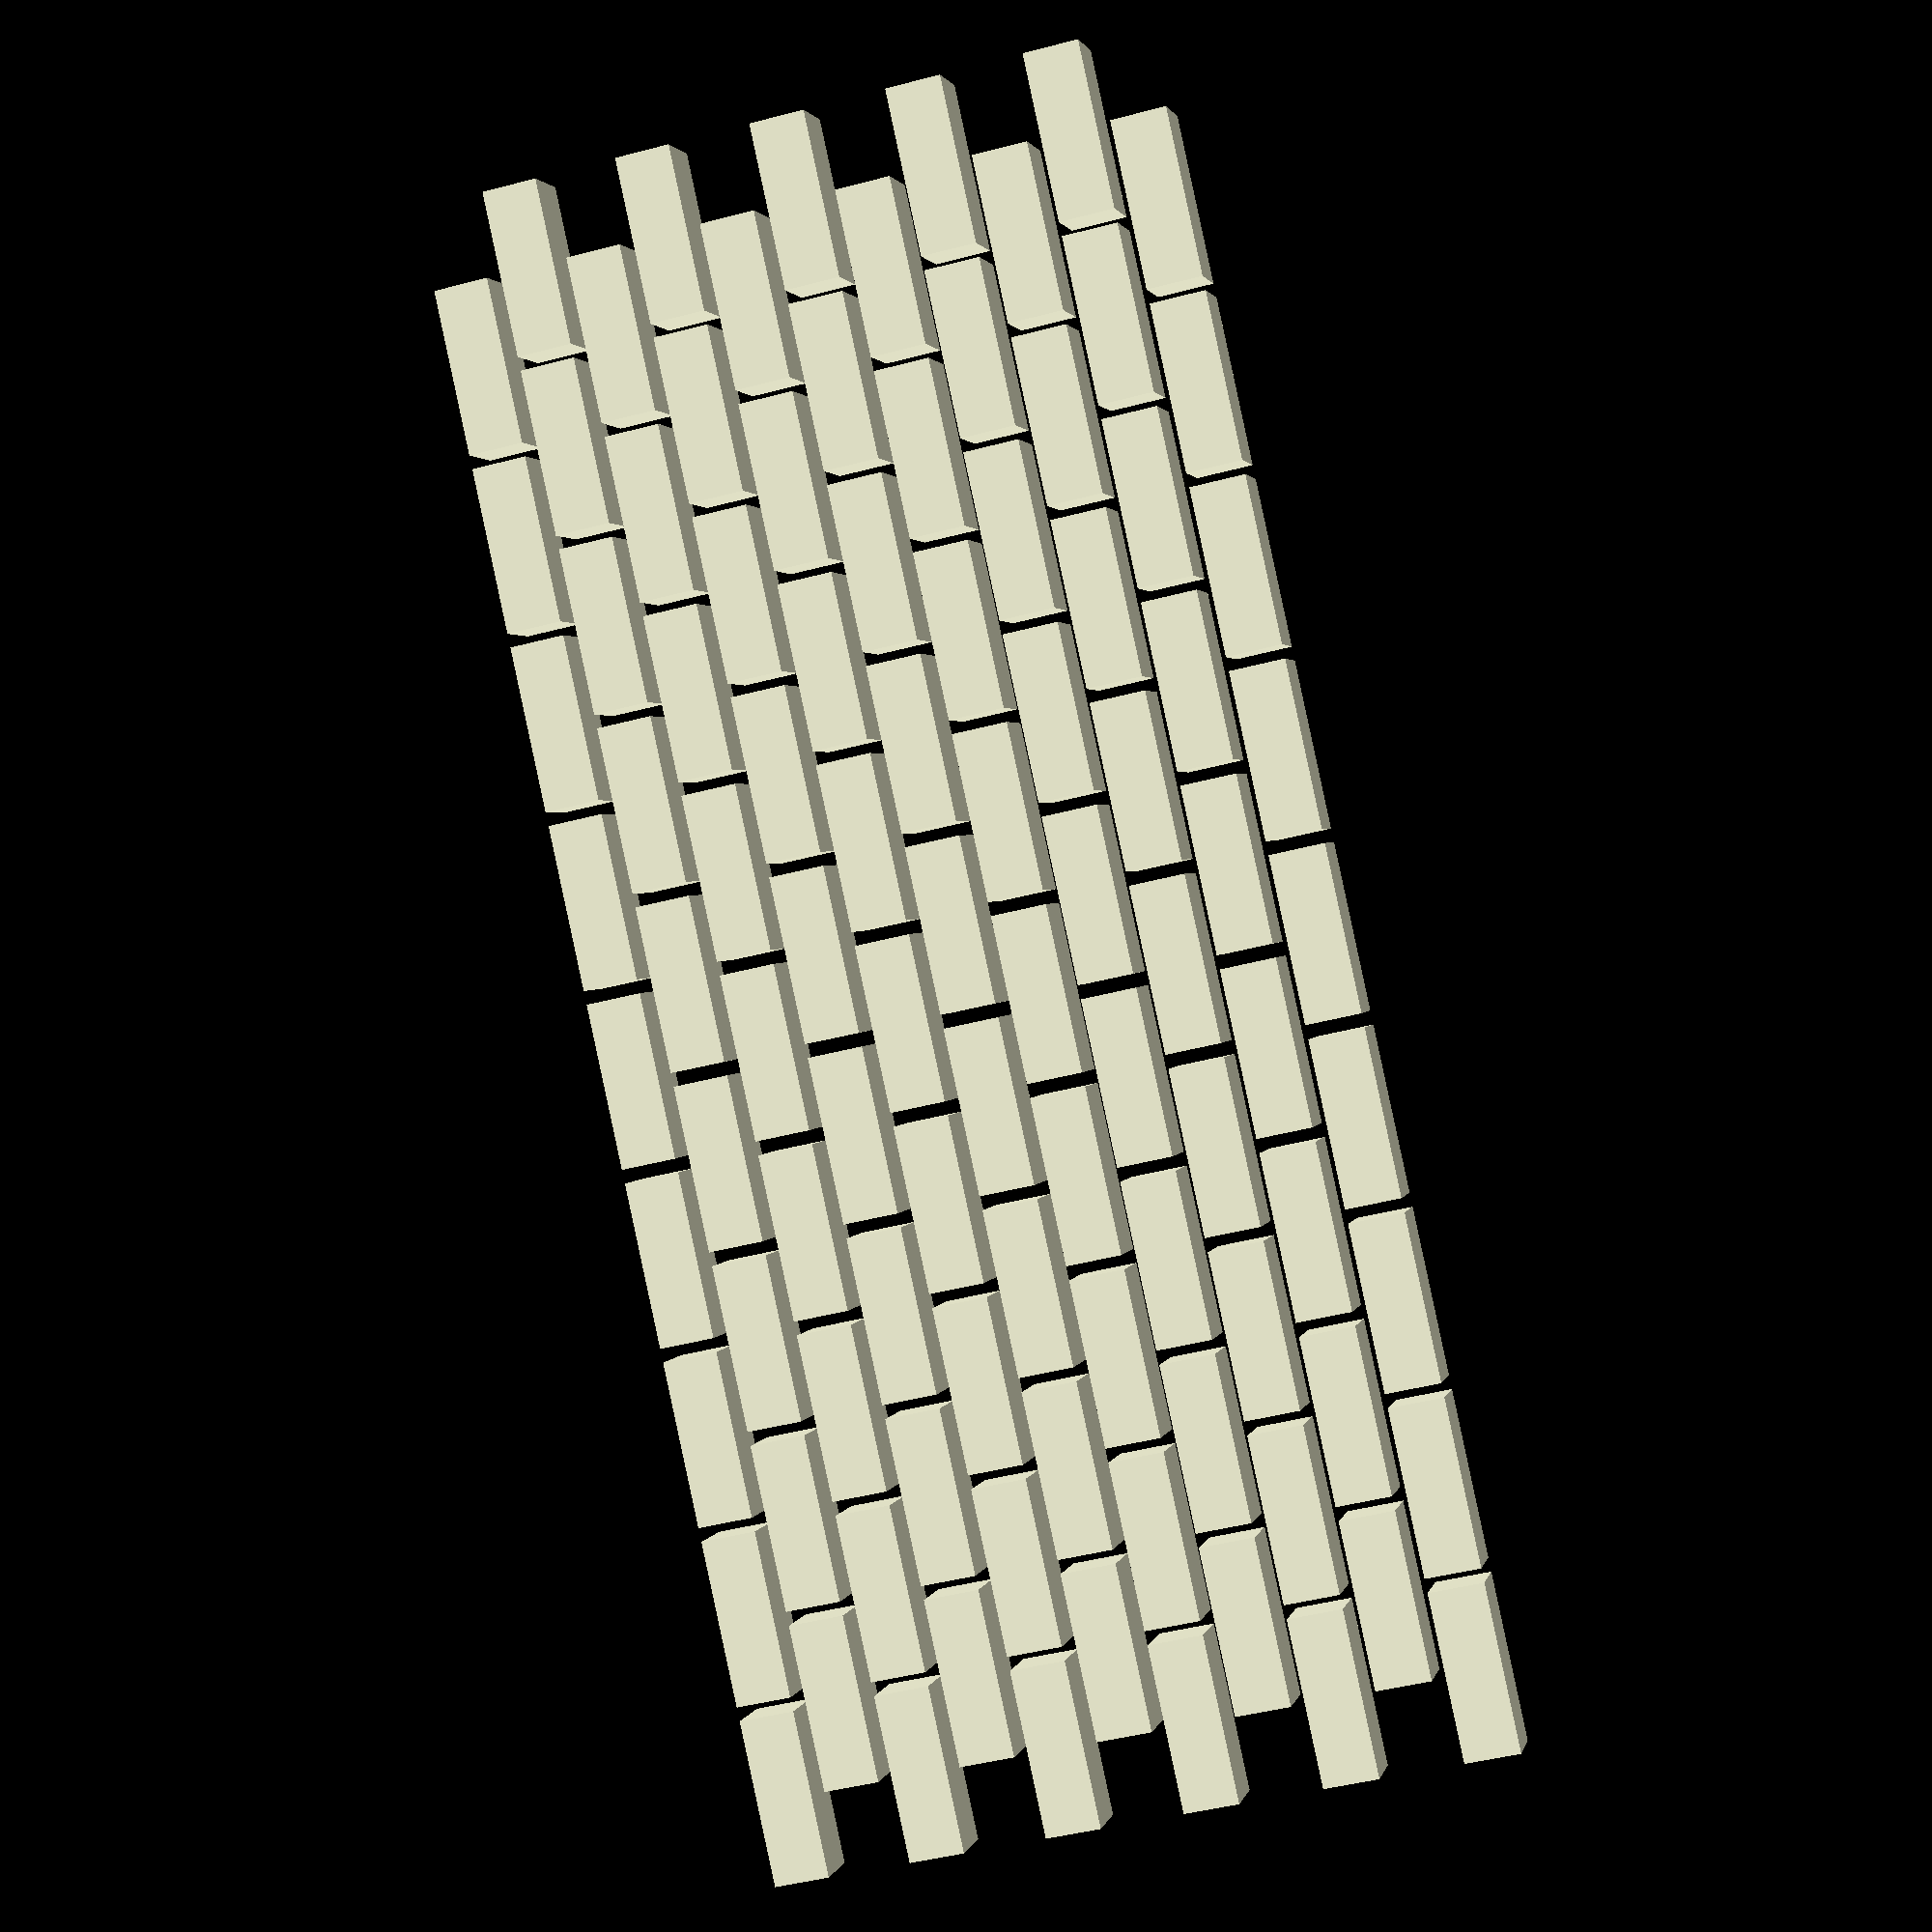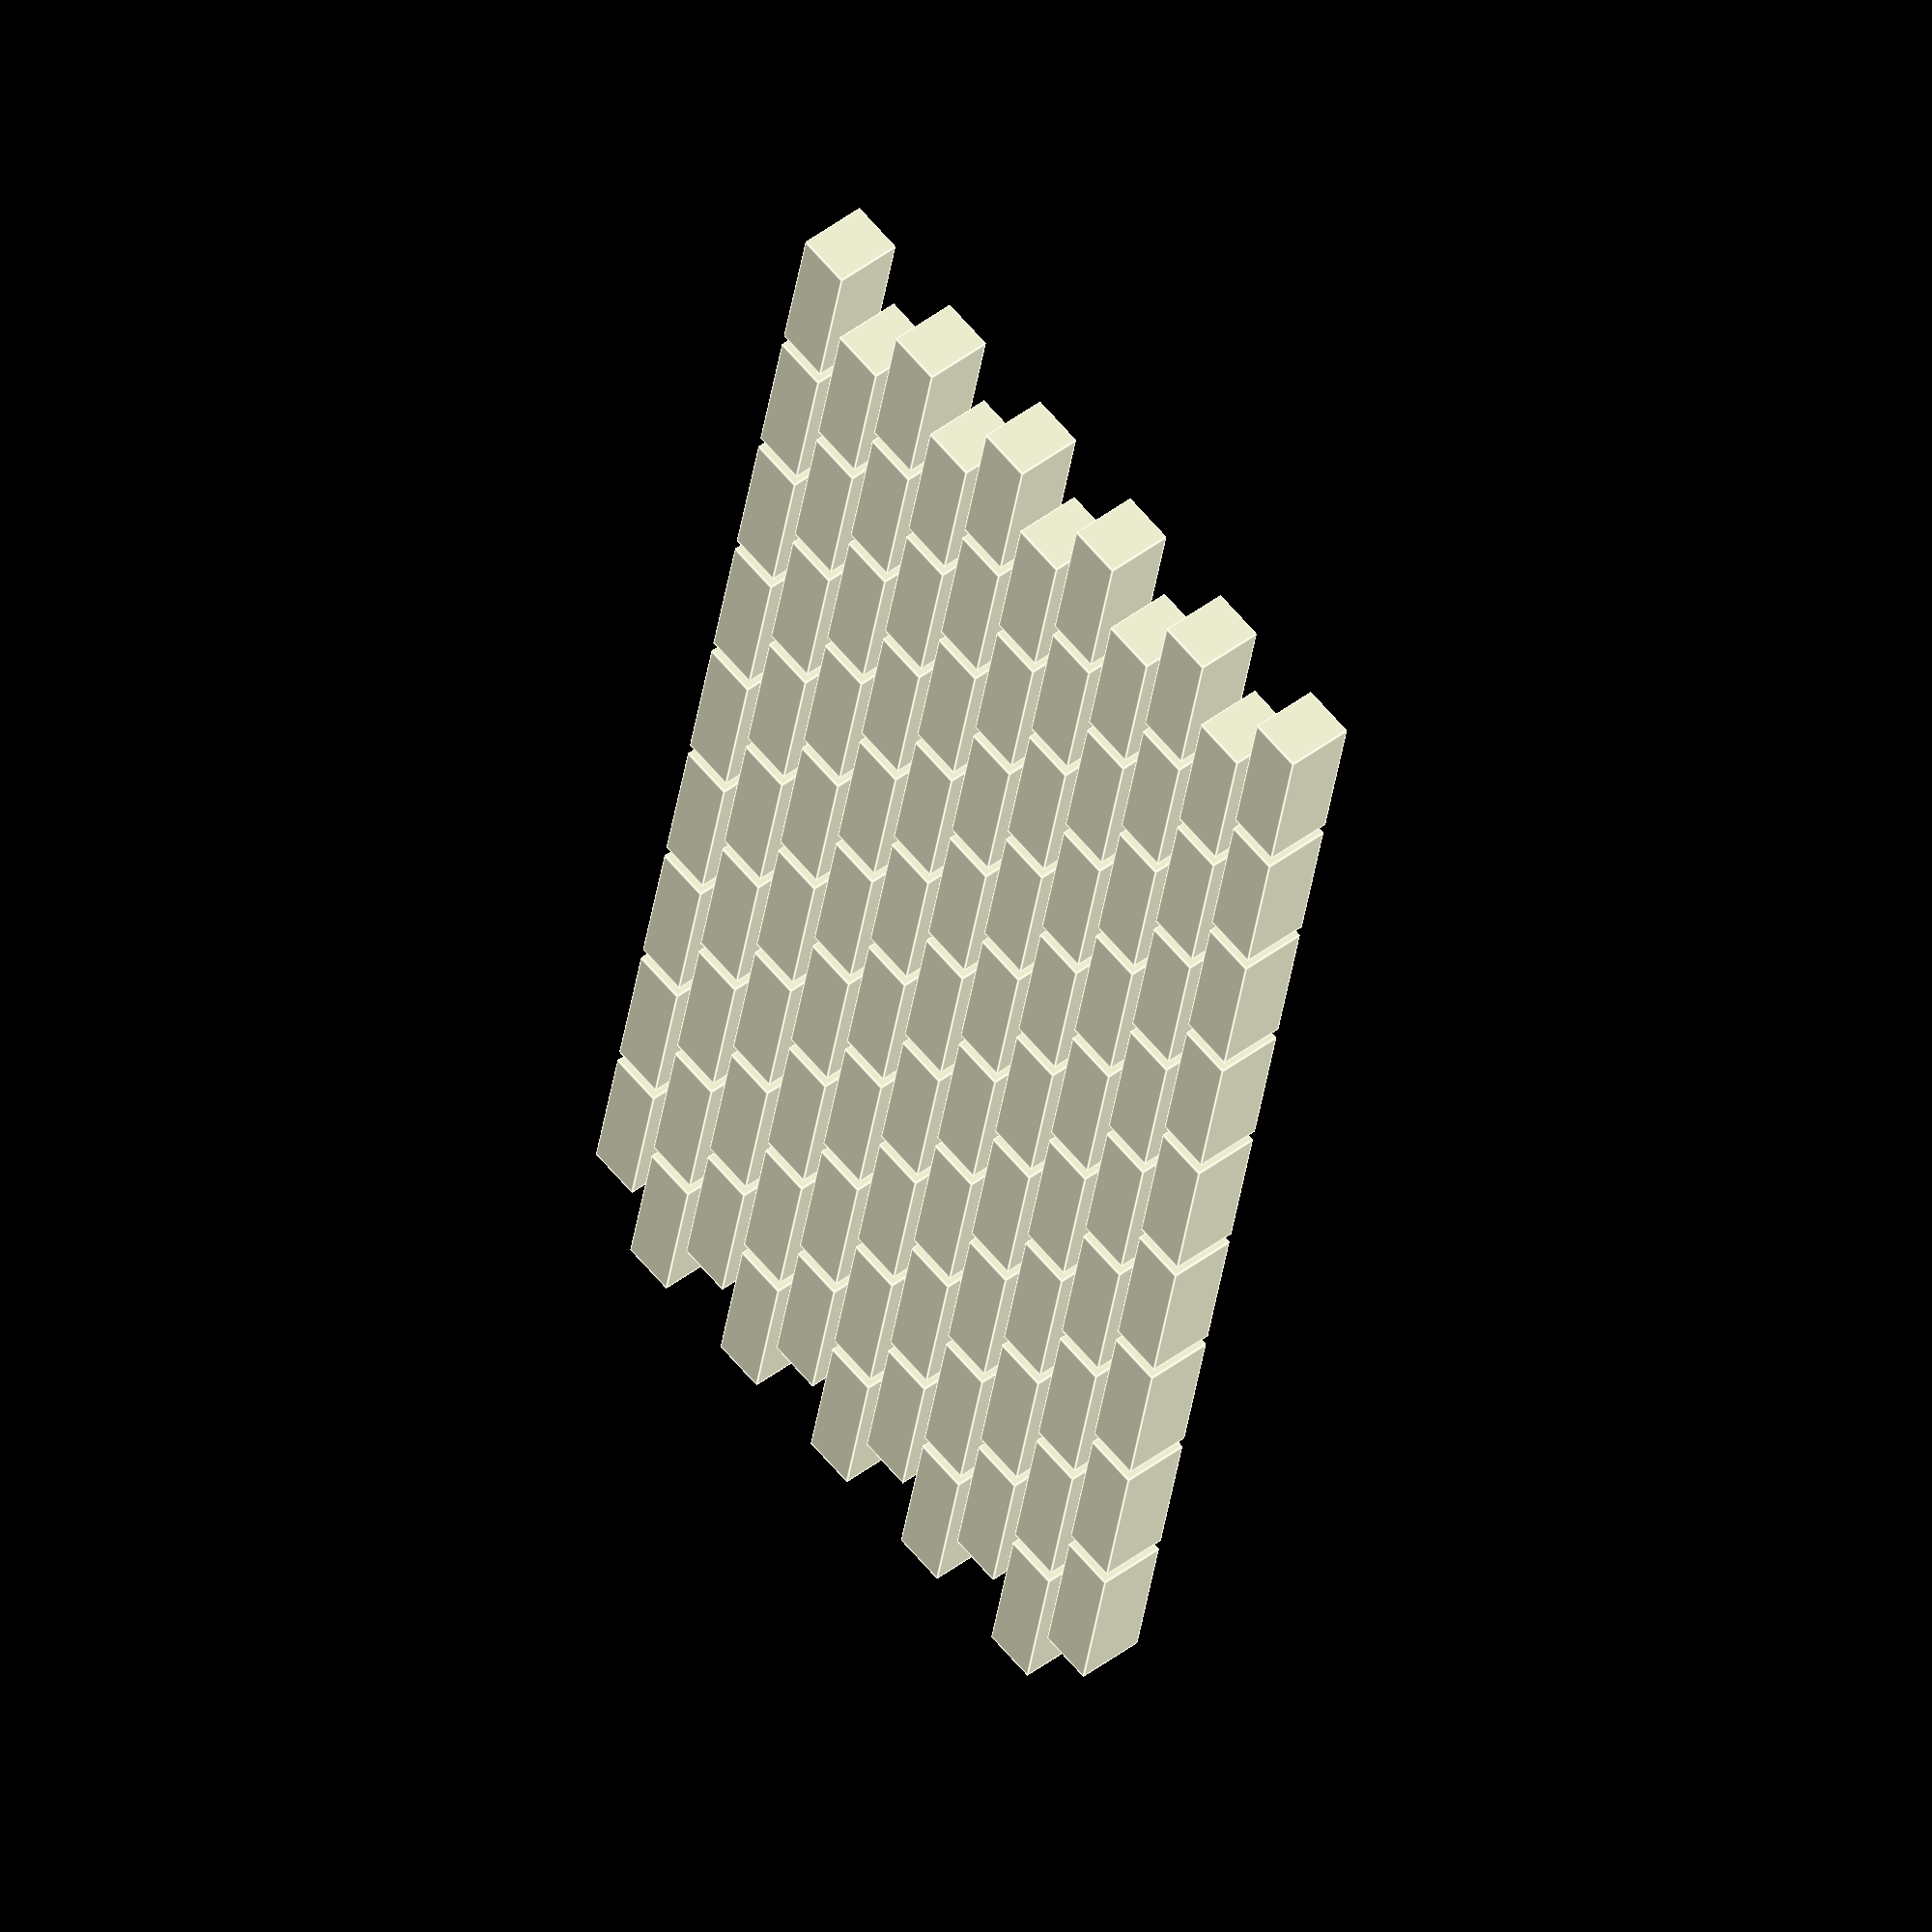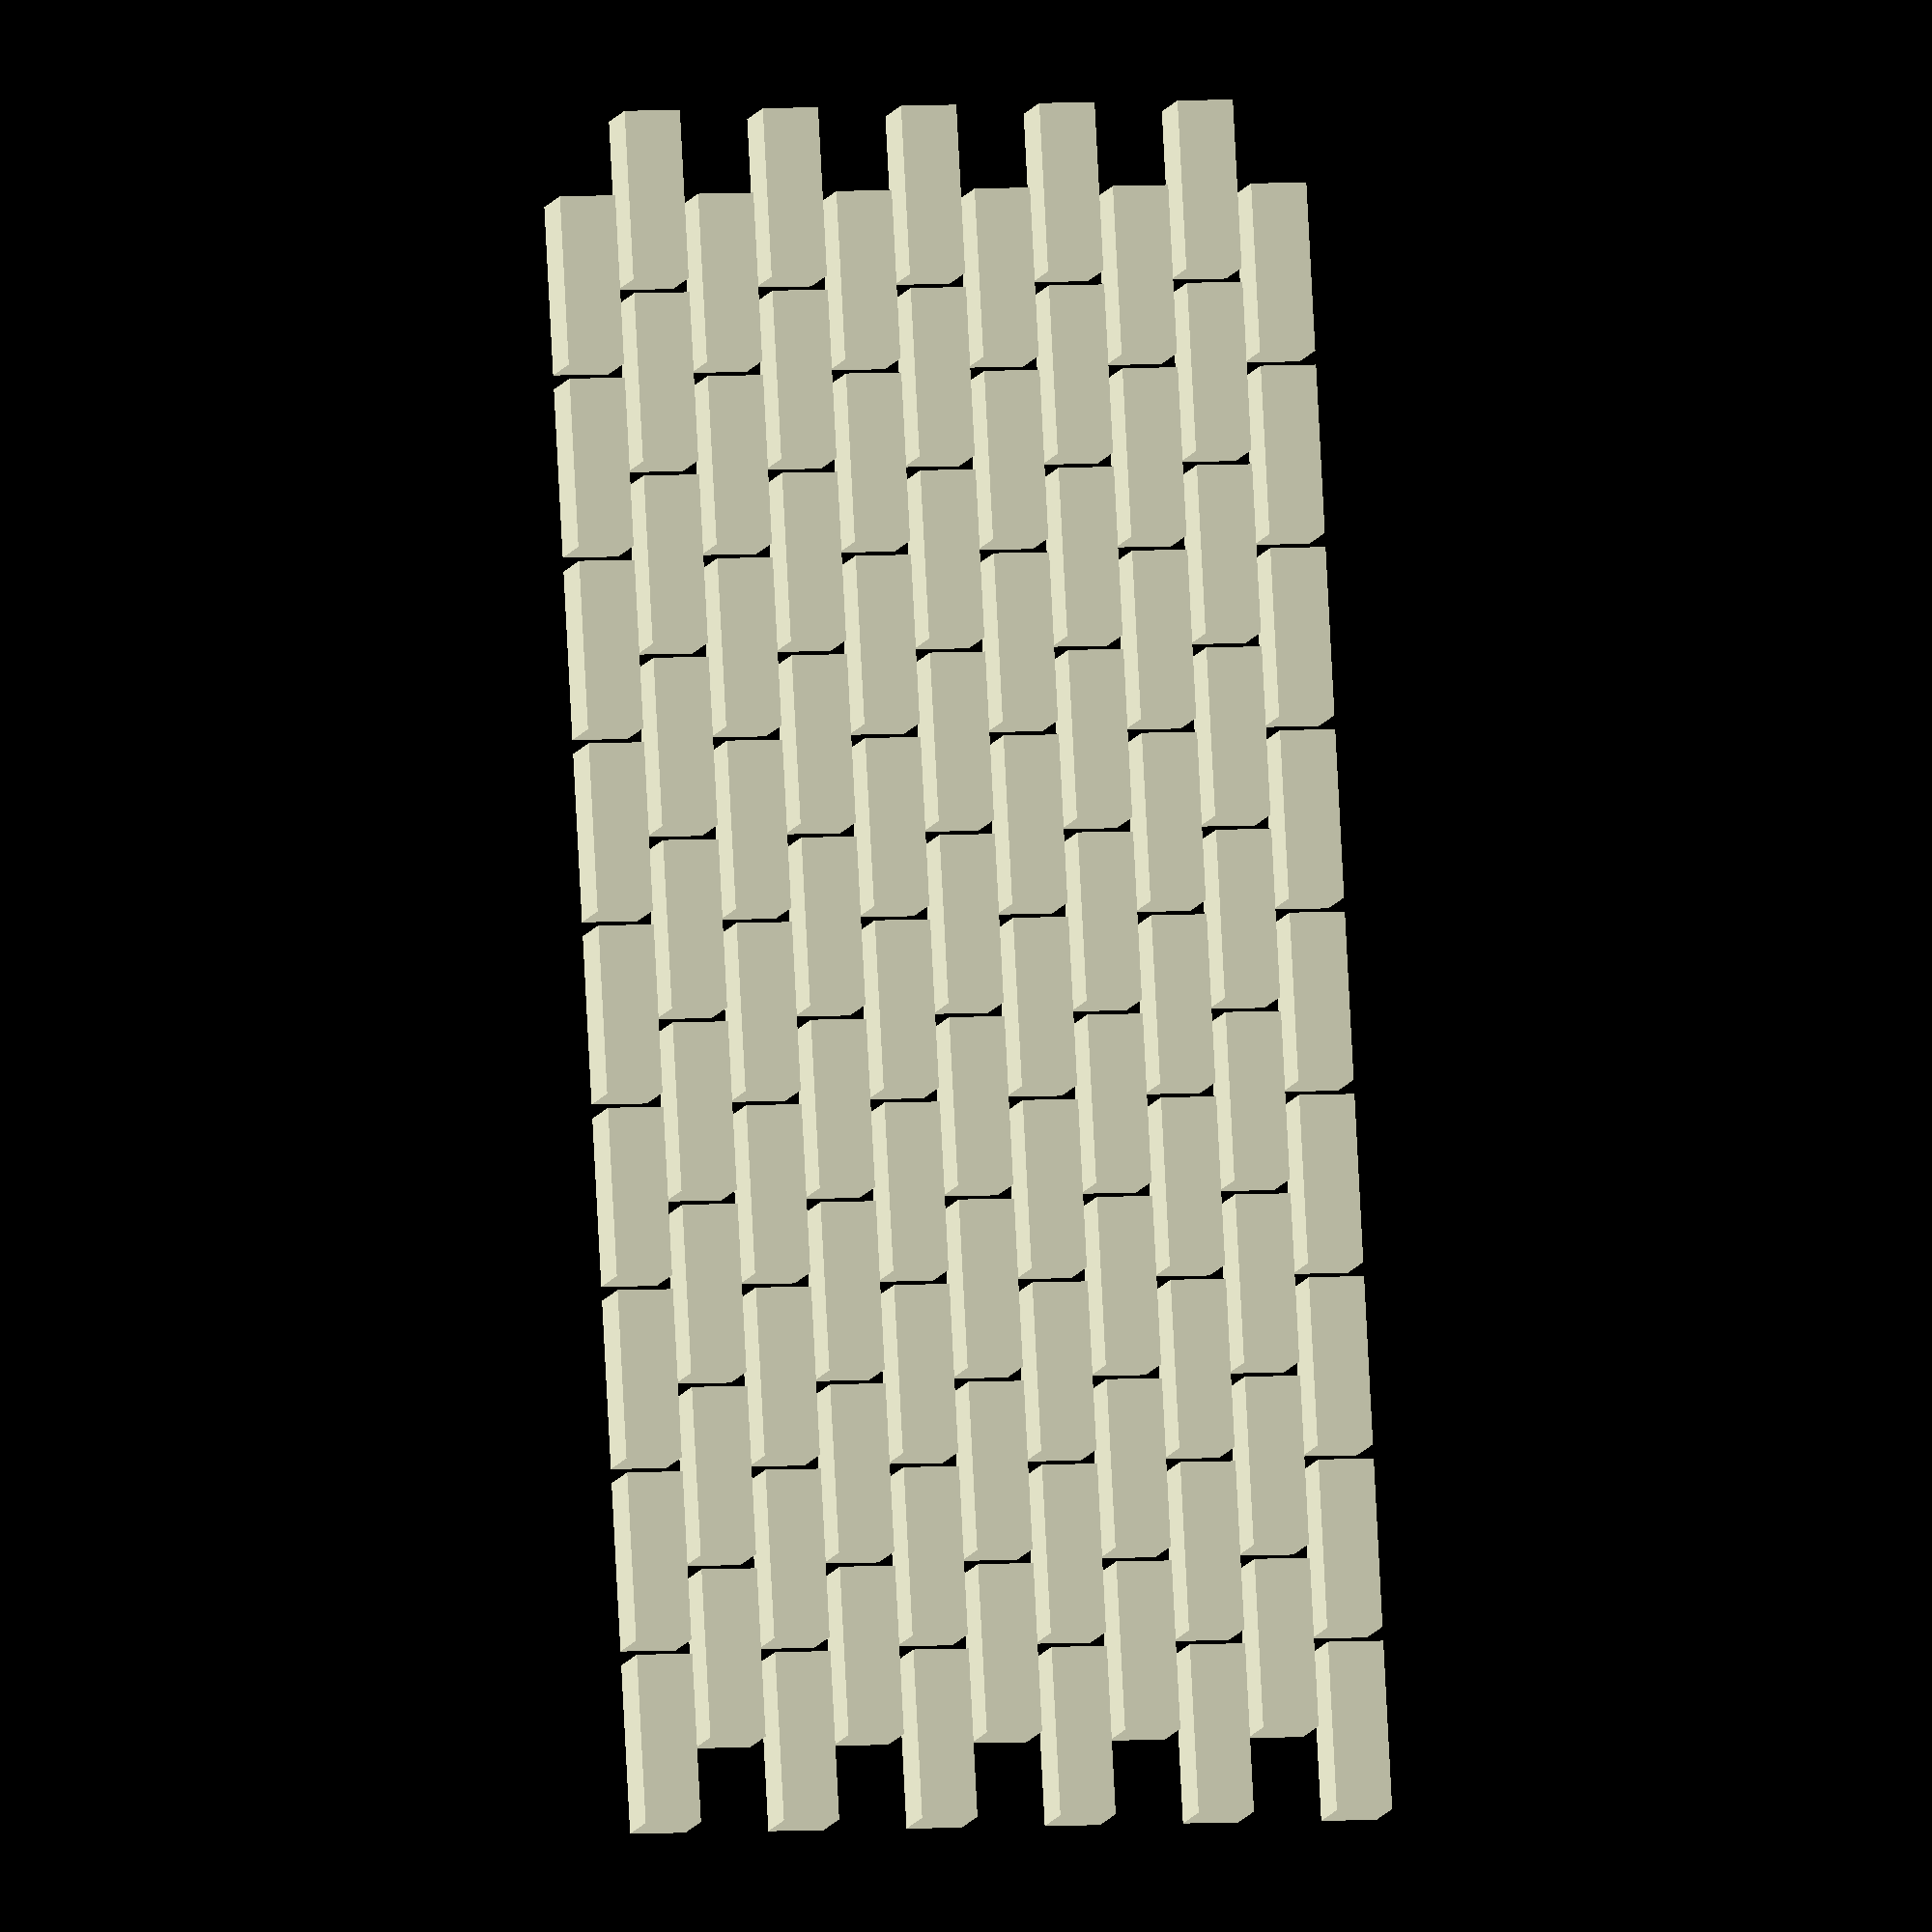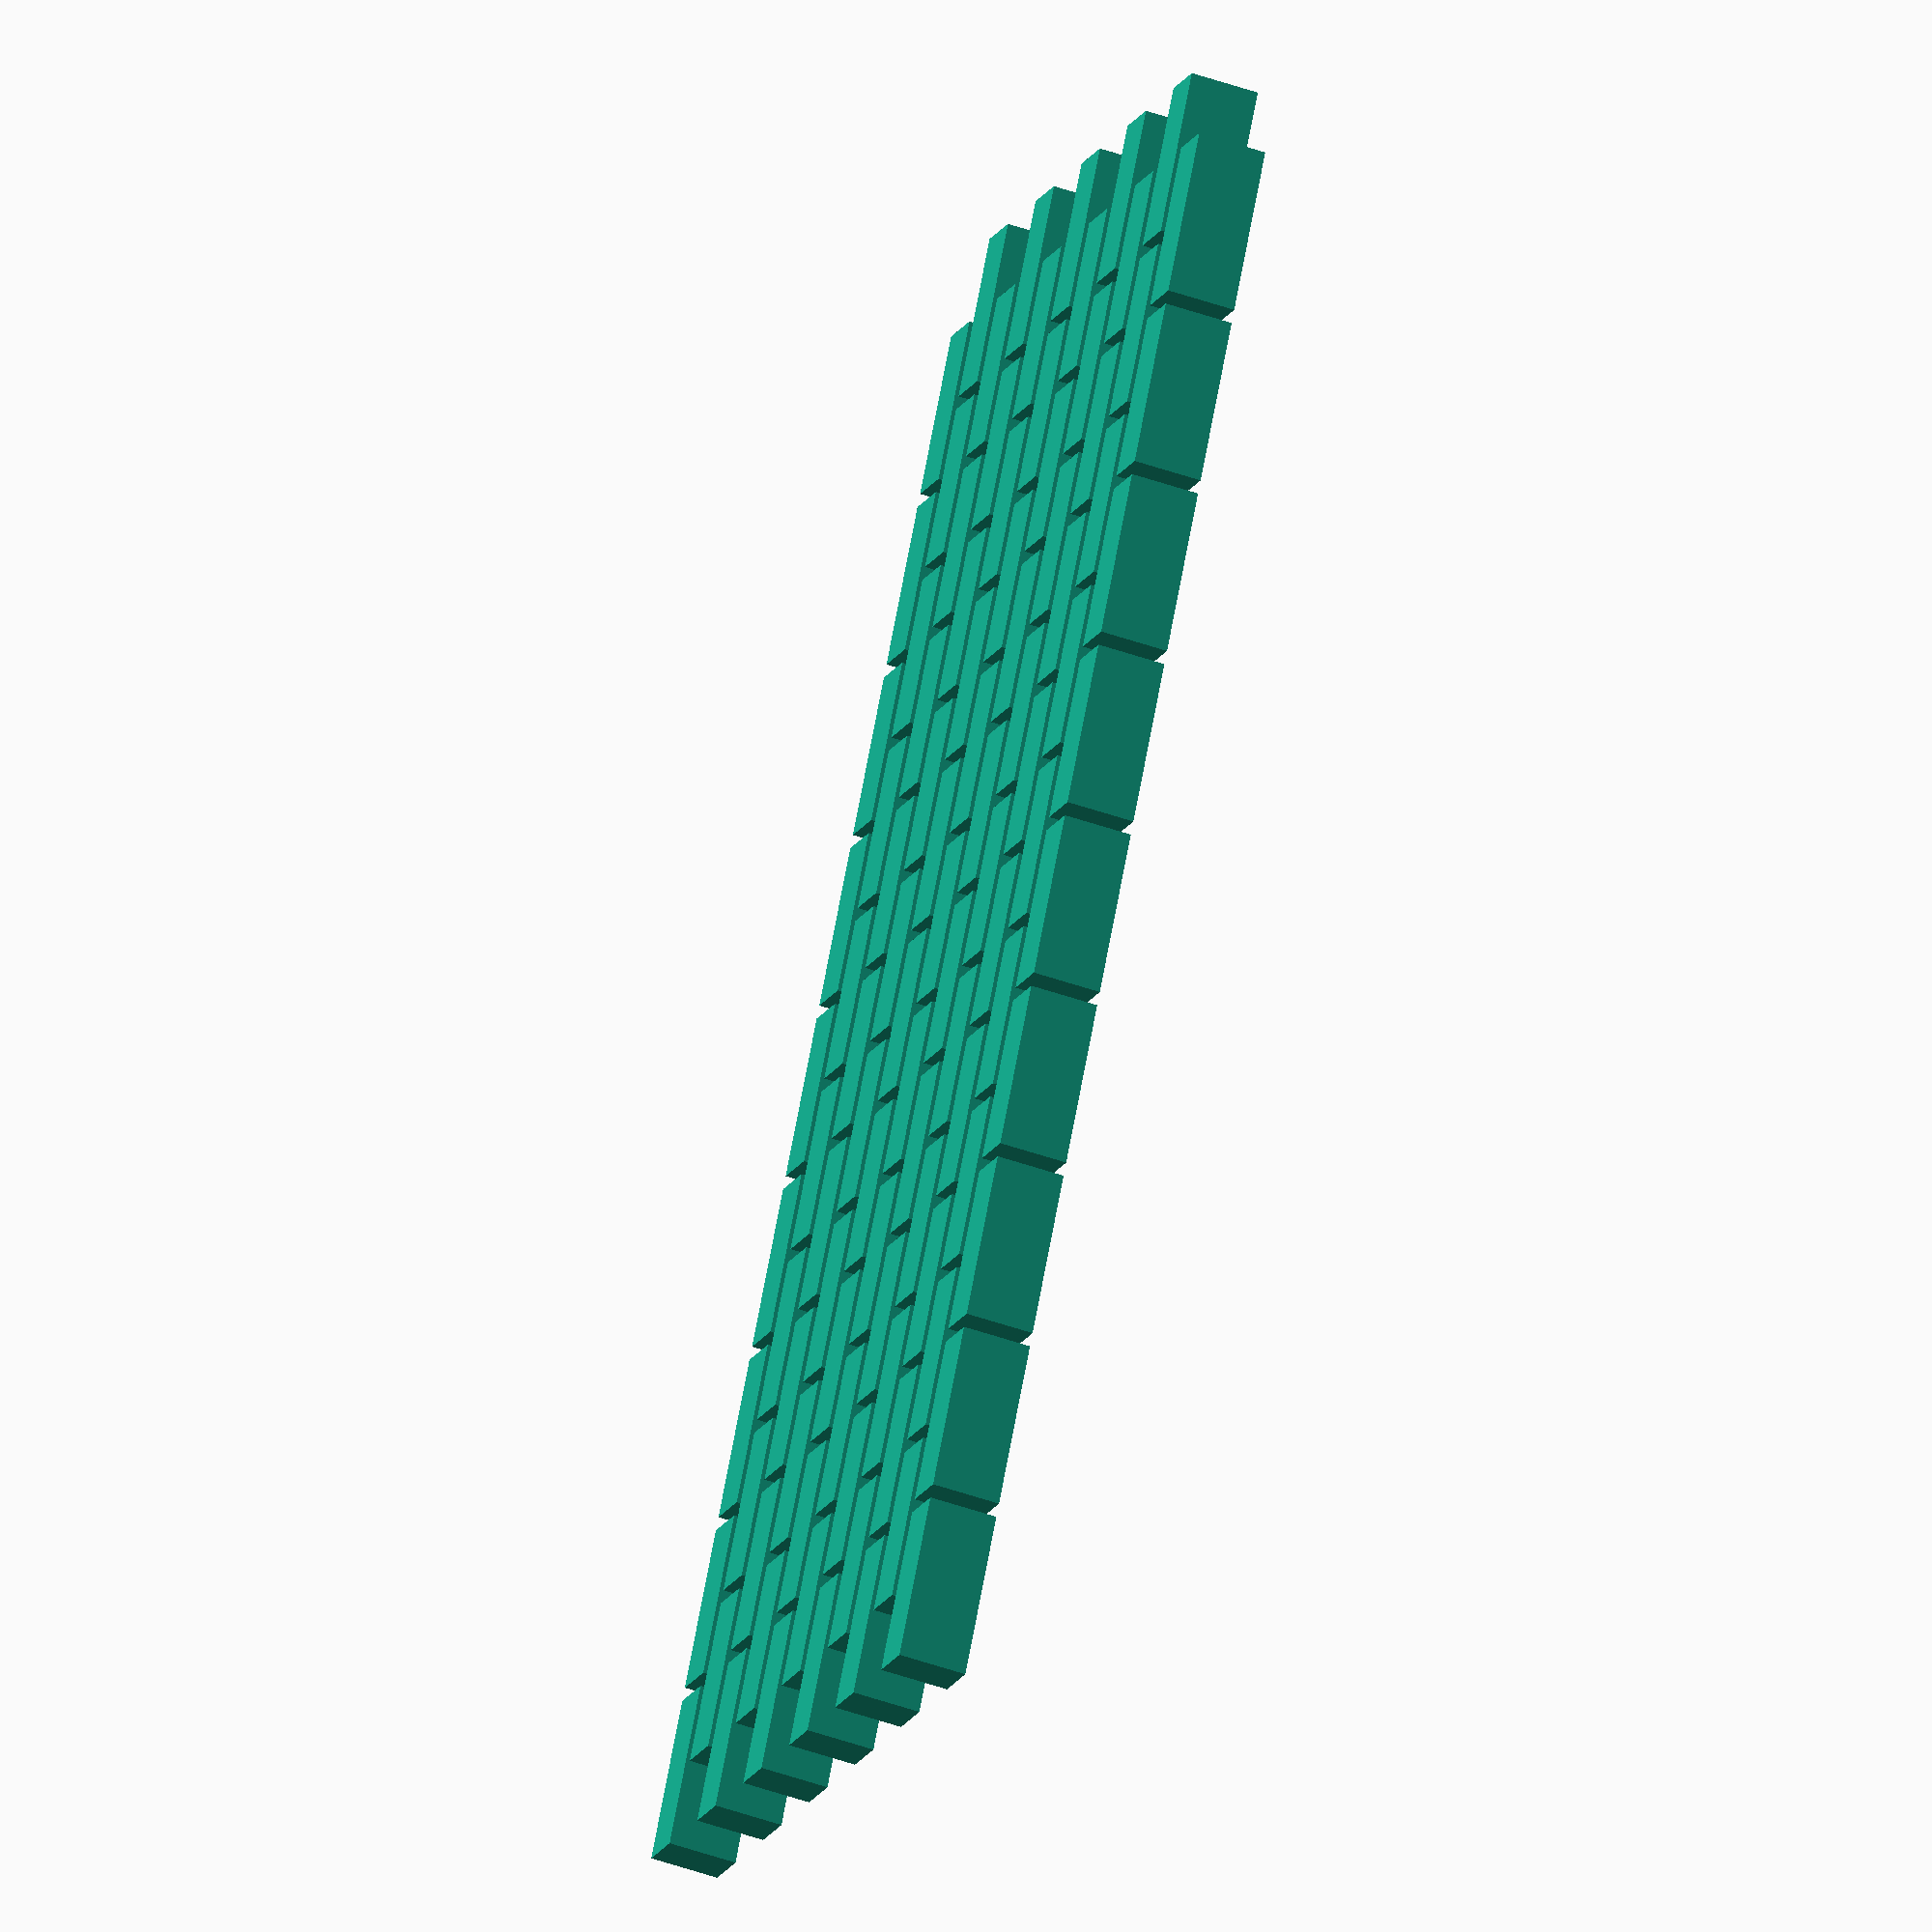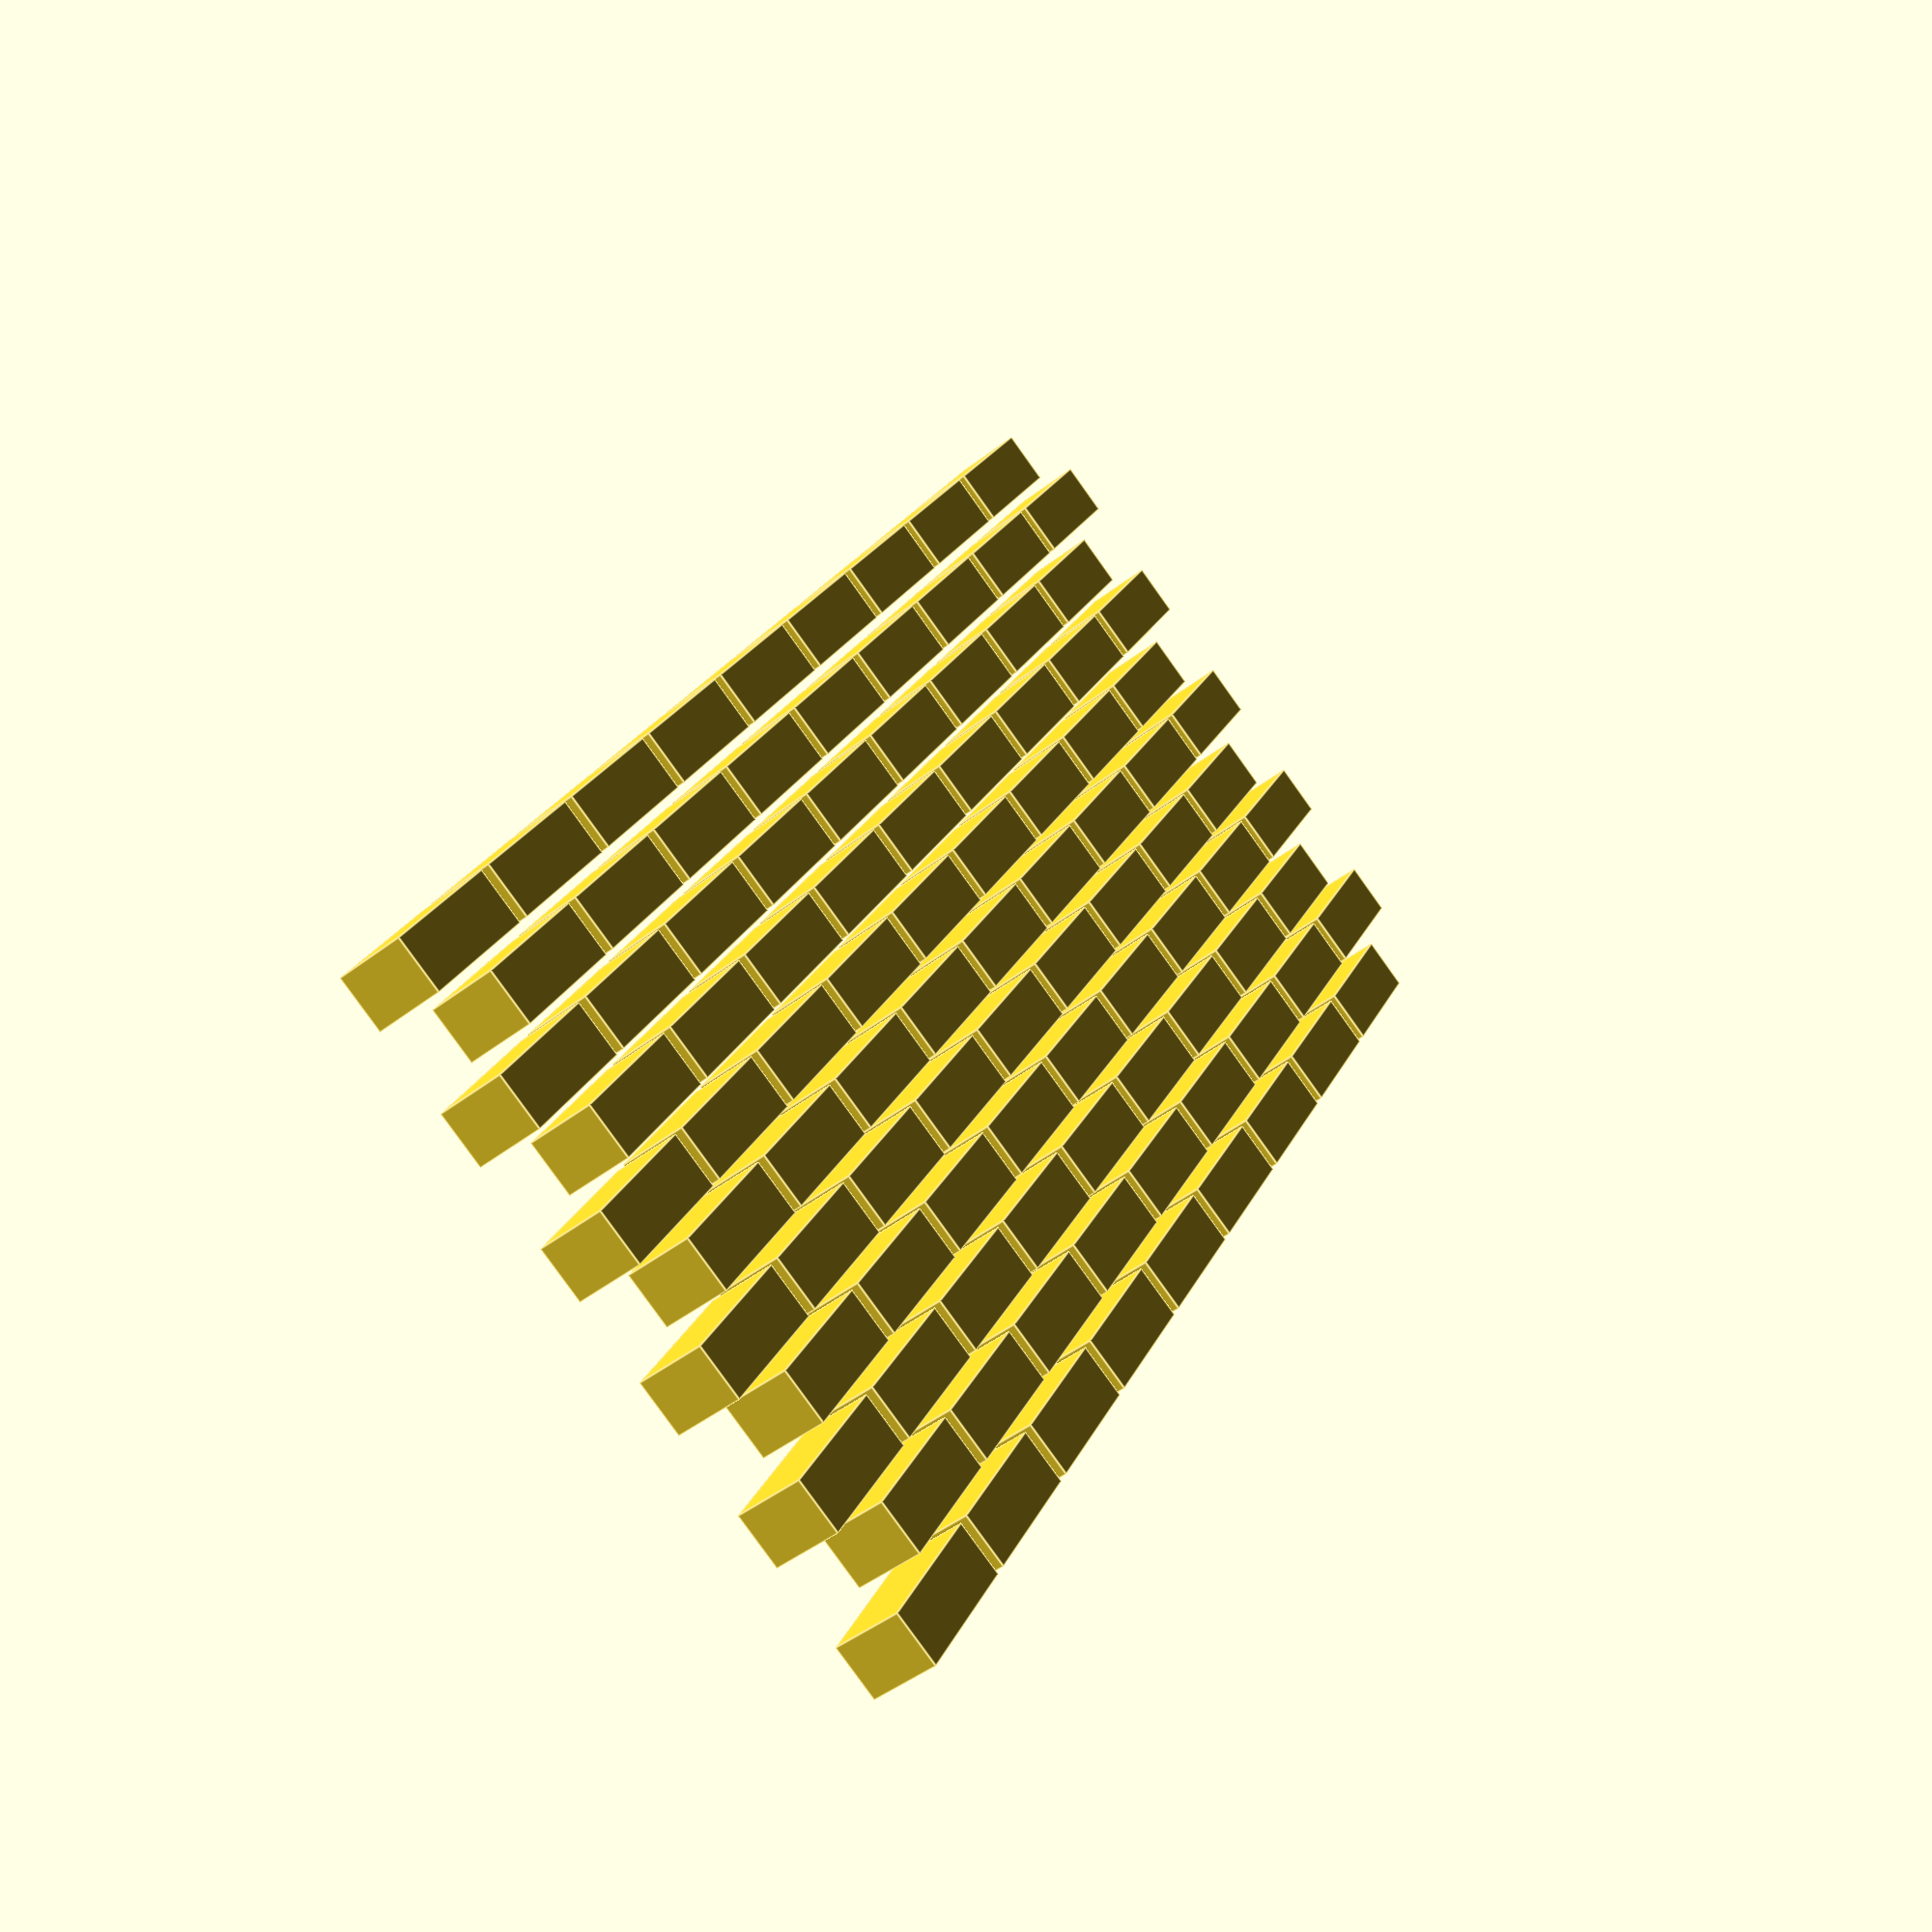
<openscad>
b_height=40;
b_width=120;
b_length=50;
mortar=10;

for ( z = [0: 1: 10]){
    for ( x = [0: 1: 8]){
        if(z%2==0){
         translate ([x*(b_width+mortar),0,z*(b_height+mortar)]) 
            cube([b_width, b_length, b_height]); 
        }
        else{
         translate ([x*(b_width+mortar)-.5*b_width,0,z*(b_height+mortar)]) 
            cube([b_width, b_length, b_height]);
        }
    } 
} 

</openscad>
<views>
elev=45.7 azim=43.8 roll=286.9 proj=p view=solid
elev=117.9 azim=99.5 roll=219.5 proj=o view=edges
elev=175.4 azim=256.7 roll=103.1 proj=o view=wireframe
elev=196.3 azim=258.9 roll=18.9 proj=o view=solid
elev=262.3 azim=247.0 roll=324.4 proj=p view=edges
</views>
